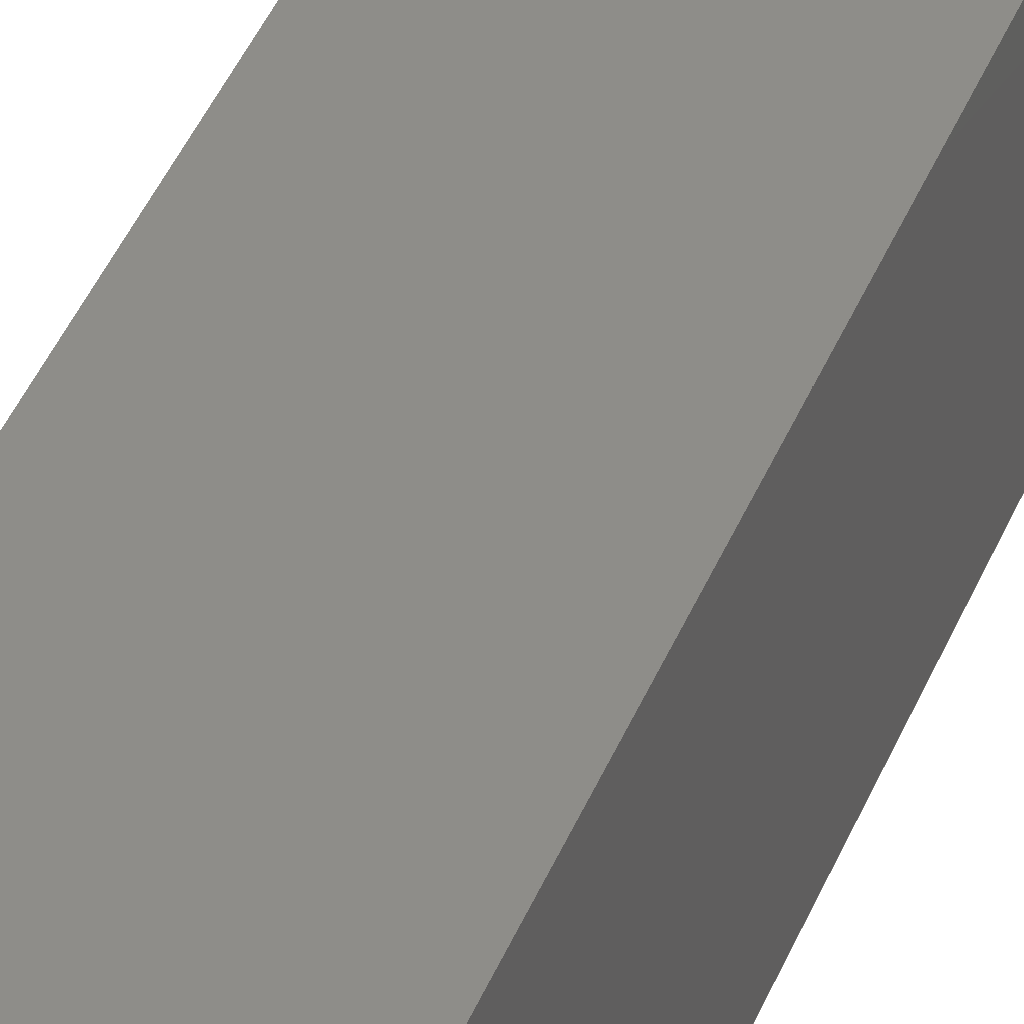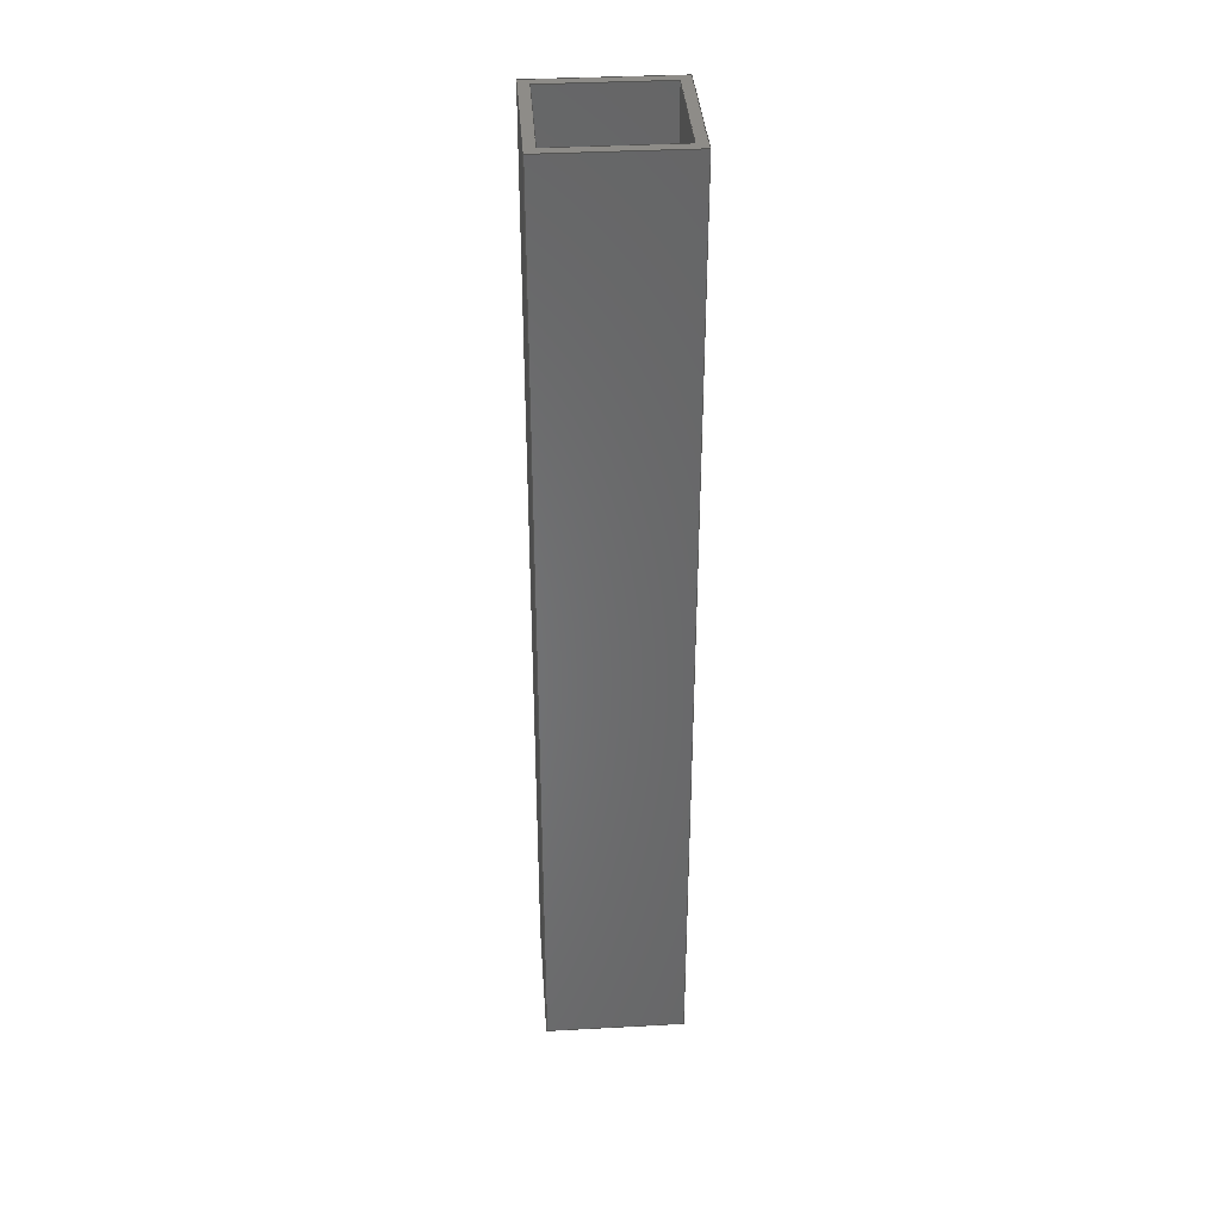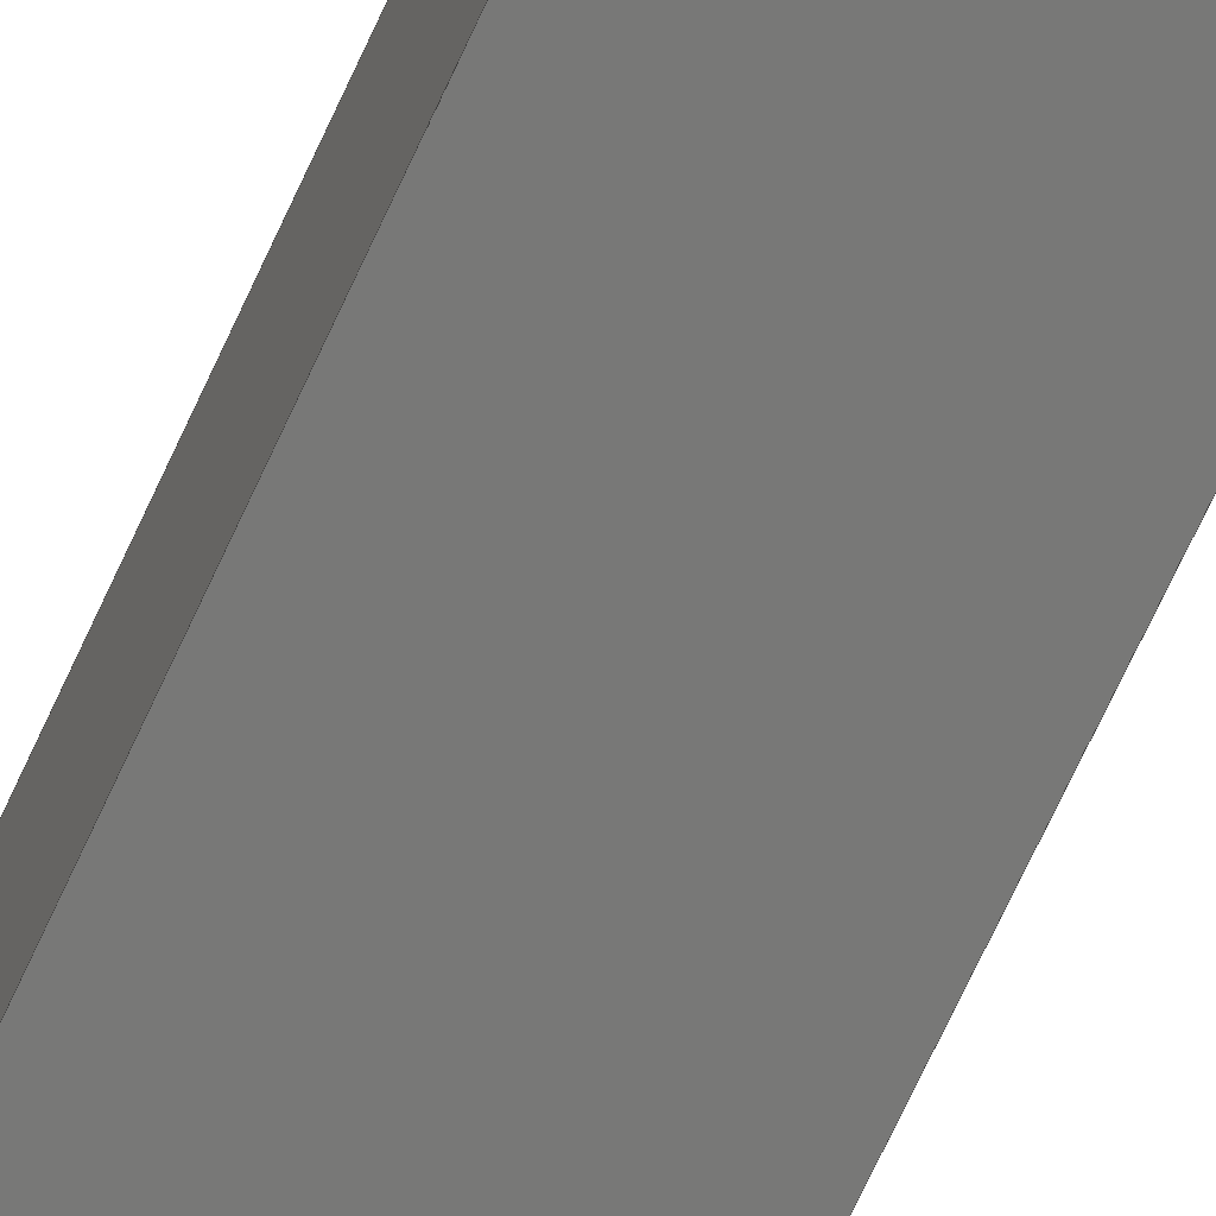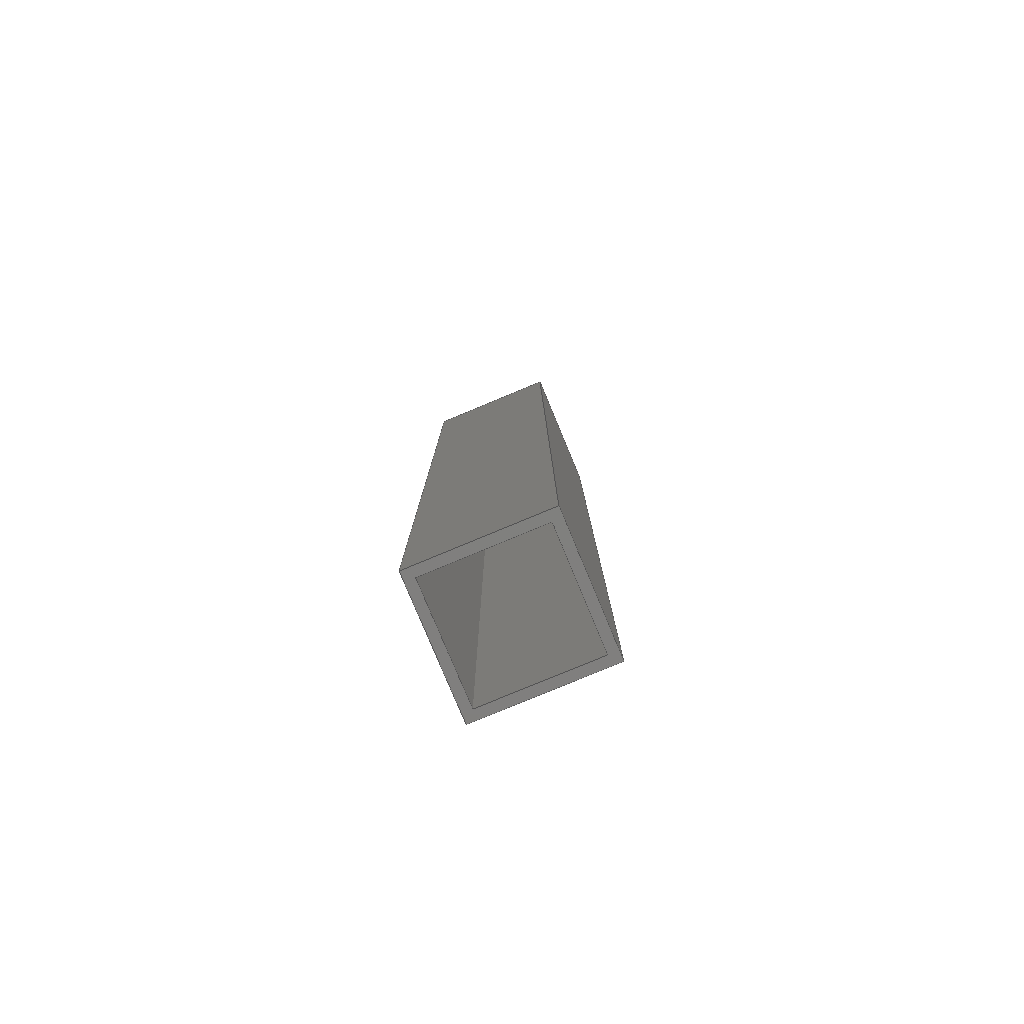
<metadata>
{"format":"step","ext":"stp","renderer":"f3d","projection":"perspective","resolution":1024,"background":"white","views":[{"elev":39.4,"azim":-160.0,"up":"+Z"},{"elev":36.9,"azim":-94.0,"up":"+Y"},{"elev":-70.9,"azim":-24.8,"up":"+Z"},{"elev":-79.8,"azim":112.6,"up":"+Y"}]}
</metadata>
<code>
ISO-10303-21;
DATA;
#1=MECHANICAL_DESIGN_GEOMETRIC_PRESENTATION_REPRESENTATION('',(#4),#316);
#2=SHAPE_REPRESENTATION_RELATIONSHIP('SRR','None',#326,#3);
#3=ADVANCED_BREP_SHAPE_REPRESENTATION('',(#5),#315);
#4=STYLED_ITEM('',(#336),#5);
#5=MANIFOLD_SOLID_BREP('Solid1',#186);
#6=FACE_BOUND('',#27,.T.);
#7=FACE_BOUND('',#29,.T.);
#8=FACE_OUTER_BOUND('',#18,.T.);
#9=FACE_OUTER_BOUND('',#19,.T.);
#10=FACE_OUTER_BOUND('',#20,.T.);
#11=FACE_OUTER_BOUND('',#21,.T.);
#12=FACE_OUTER_BOUND('',#22,.T.);
#13=FACE_OUTER_BOUND('',#23,.T.);
#14=FACE_OUTER_BOUND('',#24,.T.);
#15=FACE_OUTER_BOUND('',#25,.T.);
#16=FACE_OUTER_BOUND('',#26,.T.);
#17=FACE_OUTER_BOUND('',#28,.T.);
#18=EDGE_LOOP('',(#118,#119,#120,#121));
#19=EDGE_LOOP('',(#122,#123,#124,#125));
#20=EDGE_LOOP('',(#126,#127,#128,#129));
#21=EDGE_LOOP('',(#130,#131,#132,#133));
#22=EDGE_LOOP('',(#134,#135,#136,#137));
#23=EDGE_LOOP('',(#138,#139,#140,#141));
#24=EDGE_LOOP('',(#142,#143,#144,#145));
#25=EDGE_LOOP('',(#146,#147,#148,#149));
#26=EDGE_LOOP('',(#150,#151,#152,#153));
#27=EDGE_LOOP('',(#154,#155,#156,#157));
#28=EDGE_LOOP('',(#158,#159,#160,#161));
#29=EDGE_LOOP('',(#162,#163,#164,#165));
#30=LINE('',#266,#54);
#31=LINE('',#268,#55);
#32=LINE('',#270,#56);
#33=LINE('',#271,#57);
#34=LINE('',#274,#58);
#35=LINE('',#276,#59);
#36=LINE('',#277,#60);
#37=LINE('',#280,#61);
#38=LINE('',#282,#62);
#39=LINE('',#283,#63);
#40=LINE('',#287,#64);
#41=LINE('',#289,#65);
#42=LINE('',#291,#66);
#43=LINE('',#292,#67);
#44=LINE('',#295,#68);
#45=LINE('',#297,#69);
#46=LINE('',#298,#70);
#47=LINE('',#301,#71);
#48=LINE('',#303,#72);
#49=LINE('',#304,#73);
#50=LINE('',#306,#74);
#51=LINE('',#307,#75);
#52=LINE('',#309,#76);
#53=LINE('',#310,#77);
#54=VECTOR('',#220,39.37);
#55=VECTOR('',#221,39.37);
#56=VECTOR('',#222,39.37);
#57=VECTOR('',#223,39.37);
#58=VECTOR('',#226,39.37);
#59=VECTOR('',#227,39.37);
#60=VECTOR('',#228,39.37);
#61=VECTOR('',#231,39.37);
#62=VECTOR('',#232,39.37);
#63=VECTOR('',#233,39.37);
#64=VECTOR('',#236,39.37);
#65=VECTOR('',#237,39.37);
#66=VECTOR('',#238,39.37);
#67=VECTOR('',#239,39.37);
#68=VECTOR('',#242,39.37);
#69=VECTOR('',#243,39.37);
#70=VECTOR('',#244,39.37);
#71=VECTOR('',#247,39.37);
#72=VECTOR('',#248,39.37);
#73=VECTOR('',#249,39.37);
#74=VECTOR('',#252,39.37);
#75=VECTOR('',#253,39.37);
#76=VECTOR('',#256,39.37);
#77=VECTOR('',#257,39.37);
#78=VERTEX_POINT('',#264);
#79=VERTEX_POINT('',#265);
#80=VERTEX_POINT('',#267);
#81=VERTEX_POINT('',#269);
#82=VERTEX_POINT('',#273);
#83=VERTEX_POINT('',#275);
#84=VERTEX_POINT('',#279);
#85=VERTEX_POINT('',#281);
#86=VERTEX_POINT('',#285);
#87=VERTEX_POINT('',#286);
#88=VERTEX_POINT('',#288);
#89=VERTEX_POINT('',#290);
#90=VERTEX_POINT('',#294);
#91=VERTEX_POINT('',#296);
#92=VERTEX_POINT('',#300);
#93=VERTEX_POINT('',#302);
#94=EDGE_CURVE('',#78,#79,#30,.T.);
#95=EDGE_CURVE('',#80,#78,#31,.T.);
#96=EDGE_CURVE('',#80,#81,#32,.T.);
#97=EDGE_CURVE('',#81,#79,#33,.T.);
#98=EDGE_CURVE('',#78,#82,#34,.T.);
#99=EDGE_CURVE('',#83,#82,#35,.T.);
#100=EDGE_CURVE('',#80,#83,#36,.T.);
#101=EDGE_CURVE('',#82,#84,#37,.T.);
#102=EDGE_CURVE('',#85,#84,#38,.T.);
#103=EDGE_CURVE('',#83,#85,#39,.T.);
#104=EDGE_CURVE('',#86,#87,#40,.T.);
#105=EDGE_CURVE('',#88,#86,#41,.T.);
#106=EDGE_CURVE('',#88,#89,#42,.T.);
#107=EDGE_CURVE('',#89,#87,#43,.T.);
#108=EDGE_CURVE('',#86,#90,#44,.T.);
#109=EDGE_CURVE('',#91,#90,#45,.T.);
#110=EDGE_CURVE('',#88,#91,#46,.T.);
#111=EDGE_CURVE('',#90,#92,#47,.T.);
#112=EDGE_CURVE('',#93,#92,#48,.T.);
#113=EDGE_CURVE('',#91,#93,#49,.T.);
#114=EDGE_CURVE('',#87,#92,#50,.T.);
#115=EDGE_CURVE('',#89,#93,#51,.T.);
#116=EDGE_CURVE('',#79,#84,#52,.T.);
#117=EDGE_CURVE('',#81,#85,#53,.T.);
#118=ORIENTED_EDGE('',*,*,#94,.F.);
#119=ORIENTED_EDGE('',*,*,#95,.F.);
#120=ORIENTED_EDGE('',*,*,#96,.T.);
#121=ORIENTED_EDGE('',*,*,#97,.T.);
#122=ORIENTED_EDGE('',*,*,#98,.T.);
#123=ORIENTED_EDGE('',*,*,#99,.F.);
#124=ORIENTED_EDGE('',*,*,#100,.F.);
#125=ORIENTED_EDGE('',*,*,#95,.T.);
#126=ORIENTED_EDGE('',*,*,#101,.T.);
#127=ORIENTED_EDGE('',*,*,#102,.F.);
#128=ORIENTED_EDGE('',*,*,#103,.F.);
#129=ORIENTED_EDGE('',*,*,#99,.T.);
#130=ORIENTED_EDGE('',*,*,#104,.F.);
#131=ORIENTED_EDGE('',*,*,#105,.F.);
#132=ORIENTED_EDGE('',*,*,#106,.T.);
#133=ORIENTED_EDGE('',*,*,#107,.T.);
#134=ORIENTED_EDGE('',*,*,#108,.T.);
#135=ORIENTED_EDGE('',*,*,#109,.F.);
#136=ORIENTED_EDGE('',*,*,#110,.F.);
#137=ORIENTED_EDGE('',*,*,#105,.T.);
#138=ORIENTED_EDGE('',*,*,#111,.T.);
#139=ORIENTED_EDGE('',*,*,#112,.F.);
#140=ORIENTED_EDGE('',*,*,#113,.F.);
#141=ORIENTED_EDGE('',*,*,#109,.T.);
#142=ORIENTED_EDGE('',*,*,#114,.F.);
#143=ORIENTED_EDGE('',*,*,#107,.F.);
#144=ORIENTED_EDGE('',*,*,#115,.T.);
#145=ORIENTED_EDGE('',*,*,#112,.T.);
#146=ORIENTED_EDGE('',*,*,#116,.F.);
#147=ORIENTED_EDGE('',*,*,#97,.F.);
#148=ORIENTED_EDGE('',*,*,#117,.T.);
#149=ORIENTED_EDGE('',*,*,#102,.T.);
#150=ORIENTED_EDGE('',*,*,#96,.F.);
#151=ORIENTED_EDGE('',*,*,#100,.T.);
#152=ORIENTED_EDGE('',*,*,#103,.T.);
#153=ORIENTED_EDGE('',*,*,#117,.F.);
#154=ORIENTED_EDGE('',*,*,#106,.F.);
#155=ORIENTED_EDGE('',*,*,#110,.T.);
#156=ORIENTED_EDGE('',*,*,#113,.T.);
#157=ORIENTED_EDGE('',*,*,#115,.F.);
#158=ORIENTED_EDGE('',*,*,#94,.T.);
#159=ORIENTED_EDGE('',*,*,#116,.T.);
#160=ORIENTED_EDGE('',*,*,#101,.F.);
#161=ORIENTED_EDGE('',*,*,#98,.F.);
#162=ORIENTED_EDGE('',*,*,#104,.T.);
#163=ORIENTED_EDGE('',*,*,#114,.T.);
#164=ORIENTED_EDGE('',*,*,#111,.F.);
#165=ORIENTED_EDGE('',*,*,#108,.F.);
#166=PLANE('',#206);
#167=PLANE('',#207);
#168=PLANE('',#208);
#169=PLANE('',#209);
#170=PLANE('',#210);
#171=PLANE('',#211);
#172=PLANE('',#212);
#173=PLANE('',#213);
#174=PLANE('',#214);
#175=PLANE('',#215);
#176=ADVANCED_FACE('',(#8),#166,.T.);
#177=ADVANCED_FACE('',(#9),#167,.F.);
#178=ADVANCED_FACE('',(#10),#168,.F.);
#179=ADVANCED_FACE('',(#11),#169,.T.);
#180=ADVANCED_FACE('',(#12),#170,.F.);
#181=ADVANCED_FACE('',(#13),#171,.F.);
#182=ADVANCED_FACE('',(#14),#172,.T.);
#183=ADVANCED_FACE('',(#15),#173,.T.);
#184=ADVANCED_FACE('',(#16,#6),#174,.T.);
#185=ADVANCED_FACE('',(#17,#7),#175,.F.);
#186=CLOSED_SHELL('',(#176,#177,#178,#179,#180,#181,#182,#183,#184,#185));
#187=DERIVED_UNIT_ELEMENT(#189,0);
#188=DERIVED_UNIT_ELEMENT(#320,0);
#189=(
MASS_UNIT()
NAMED_UNIT(*)
SI_UNIT($,.GRAM.)
);
#190=DERIVED_UNIT((#187,#188));
#191=MEASURE_REPRESENTATION_ITEM('density measure',
POSITIVE_RATIO_MEASURE(7.85),#190);
#192=PROPERTY_DEFINITION_REPRESENTATION(#197,#194);
#193=PROPERTY_DEFINITION_REPRESENTATION(#198,#195);
#194=REPRESENTATION('material name',(#196),#315);
#195=REPRESENTATION('density',(#191),#315);
#196=DESCRIPTIVE_REPRESENTATION_ITEM('Steel','Steel');
#197=PROPERTY_DEFINITION('material property','material name',#328);
#198=PROPERTY_DEFINITION('material property','density of part',#328);
#199=DATE_TIME_ROLE('creation_date');
#200=APPLIED_DATE_AND_TIME_ASSIGNMENT(#201,#199,(#328));
#201=DATE_AND_TIME(#202,#203);
#202=CALENDAR_DATE(2017,17,12);
#203=LOCAL_TIME(23,39,17,#204);
#204=COORDINATED_UNIVERSAL_TIME_OFFSET(0,0,.BEHIND.);
#205=AXIS2_PLACEMENT_3D('placement',#262,#216,#217);
#206=AXIS2_PLACEMENT_3D('',#263,#218,#219);
#207=AXIS2_PLACEMENT_3D('',#272,#224,#225);
#208=AXIS2_PLACEMENT_3D('',#278,#229,#230);
#209=AXIS2_PLACEMENT_3D('',#284,#234,#235);
#210=AXIS2_PLACEMENT_3D('',#293,#240,#241);
#211=AXIS2_PLACEMENT_3D('',#299,#245,#246);
#212=AXIS2_PLACEMENT_3D('',#305,#250,#251);
#213=AXIS2_PLACEMENT_3D('',#308,#254,#255);
#214=AXIS2_PLACEMENT_3D('',#311,#258,#259);
#215=AXIS2_PLACEMENT_3D('',#312,#260,#261);
#216=DIRECTION('axis',(0,0,1));
#217=DIRECTION('refdir',(1,0,0));
#218=DIRECTION('center_axis',(0,0,1));
#219=DIRECTION('ref_axis',(1,0,0));
#220=DIRECTION('',(1,0,0));
#221=DIRECTION('',(0,1,0));
#222=DIRECTION('',(1,0,0));
#223=DIRECTION('',(0,1,0));
#224=DIRECTION('center_axis',(1,0,0));
#225=DIRECTION('ref_axis',(0,0,-1));
#226=DIRECTION('',(0,0,-1));
#227=DIRECTION('',(0,1,0));
#228=DIRECTION('',(0,0,-1));
#229=DIRECTION('center_axis',(0,0,1));
#230=DIRECTION('ref_axis',(1,0,0));
#231=DIRECTION('',(1,0,0));
#232=DIRECTION('',(0,1,0));
#233=DIRECTION('',(1,0,0));
#234=DIRECTION('center_axis',(1,0,5.691e-17));
#235=DIRECTION('ref_axis',(5.691e-17,0,-1));
#236=DIRECTION('',(5.691e-17,0,-1));
#237=DIRECTION('',(0,1,0));
#238=DIRECTION('',(5.691e-17,0,-1));
#239=DIRECTION('',(0,1,0));
#240=DIRECTION('center_axis',(0,0,1));
#241=DIRECTION('ref_axis',(1,0,0));
#242=DIRECTION('',(1,0,0));
#243=DIRECTION('',(0,1,0));
#244=DIRECTION('',(1,0,0));
#245=DIRECTION('center_axis',(1,0,0));
#246=DIRECTION('ref_axis',(0,0,-1));
#247=DIRECTION('',(0,0,-1));
#248=DIRECTION('',(0,1,0));
#249=DIRECTION('',(0,0,-1));
#250=DIRECTION('center_axis',(0,0,1));
#251=DIRECTION('ref_axis',(1,0,0));
#252=DIRECTION('',(1,0,0));
#253=DIRECTION('',(1,0,0));
#254=DIRECTION('center_axis',(1,0,0));
#255=DIRECTION('ref_axis',(0,0,-1));
#256=DIRECTION('',(0,0,-1));
#257=DIRECTION('',(0,0,-1));
#258=DIRECTION('center_axis',(0,-1,0));
#259=DIRECTION('ref_axis',(1,0,0));
#260=DIRECTION('center_axis',(0,-1,0));
#261=DIRECTION('ref_axis',(1,0,0));
#262=CARTESIAN_POINT('',(0,0,0));
#263=CARTESIAN_POINT('Origin',(0.875,-12,-12.75));
#264=CARTESIAN_POINT('',(0,0,-12.75));
#265=CARTESIAN_POINT('',(1.75,0,-12.75));
#266=CARTESIAN_POINT('',(0.875,0,-12.75));
#267=CARTESIAN_POINT('',(0,-12,-12.75));
#268=CARTESIAN_POINT('',(0,-12,-12.75));
#269=CARTESIAN_POINT('',(1.75,-12,-12.75));
#270=CARTESIAN_POINT('',(0.875,-12,-12.75));
#271=CARTESIAN_POINT('',(1.75,-12,-12.75));
#272=CARTESIAN_POINT('Origin',(0,-12,-13.63));
#273=CARTESIAN_POINT('',(0,0,-14.5));
#274=CARTESIAN_POINT('',(0,0,-13.63));
#275=CARTESIAN_POINT('',(0,-12,-14.5));
#276=CARTESIAN_POINT('',(0,-12,-14.5));
#277=CARTESIAN_POINT('',(0,-12,-13.63));
#278=CARTESIAN_POINT('Origin',(0.875,-12,-14.5));
#279=CARTESIAN_POINT('',(1.75,0,-14.5));
#280=CARTESIAN_POINT('',(0.875,0,-14.5));
#281=CARTESIAN_POINT('',(1.75,-12,-14.5));
#282=CARTESIAN_POINT('',(1.75,-12,-14.5));
#283=CARTESIAN_POINT('',(0.875,-12,-14.5));
#284=CARTESIAN_POINT('Origin',(0.125,-12,-13.63));
#285=CARTESIAN_POINT('',(0.125,0,-12.88));
#286=CARTESIAN_POINT('',(0.125,0,-14.38));
#287=CARTESIAN_POINT('',(0.125,0,-13.63));
#288=CARTESIAN_POINT('',(0.125,-12,-12.88));
#289=CARTESIAN_POINT('',(0.125,-12,-12.88));
#290=CARTESIAN_POINT('',(0.125,-12,-14.38));
#291=CARTESIAN_POINT('',(0.125,-12,-13.63));
#292=CARTESIAN_POINT('',(0.125,-12,-14.38));
#293=CARTESIAN_POINT('Origin',(0.875,-12,-12.88));
#294=CARTESIAN_POINT('',(1.625,0,-12.88));
#295=CARTESIAN_POINT('',(0.875,0,-12.88));
#296=CARTESIAN_POINT('',(1.625,-12,-12.88));
#297=CARTESIAN_POINT('',(1.625,-12,-12.88));
#298=CARTESIAN_POINT('',(0.875,-12,-12.88));
#299=CARTESIAN_POINT('Origin',(1.625,-12,-13.63));
#300=CARTESIAN_POINT('',(1.625,0,-14.38));
#301=CARTESIAN_POINT('',(1.625,0,-13.63));
#302=CARTESIAN_POINT('',(1.625,-12,-14.38));
#303=CARTESIAN_POINT('',(1.625,-12,-14.38));
#304=CARTESIAN_POINT('',(1.625,-12,-13.63));
#305=CARTESIAN_POINT('Origin',(0.875,-12,-14.38));
#306=CARTESIAN_POINT('',(0.875,0,-14.38));
#307=CARTESIAN_POINT('',(0.875,-12,-14.38));
#308=CARTESIAN_POINT('Origin',(1.75,-12,-13.63));
#309=CARTESIAN_POINT('',(1.75,0,-13.63));
#310=CARTESIAN_POINT('',(1.75,-12,-13.63));
#311=CARTESIAN_POINT('Origin',(0.875,-12,-13.63));
#312=CARTESIAN_POINT('Origin',(0.875,0,-13.63));
#313=UNCERTAINTY_MEASURE_WITH_UNIT(LENGTH_MEASURE(0.0003937),
#318,'DISTANCE_ACCURACY_VALUE',
'Maximum model space distance between geometric entities at asserted c
onnectivities');
#314=UNCERTAINTY_MEASURE_WITH_UNIT(LENGTH_MEASURE(0.0003937),
#318,'DISTANCE_ACCURACY_VALUE',
'Maximum model space distance between geometric entities at asserted c
onnectivities');
#315=(
GEOMETRIC_REPRESENTATION_CONTEXT(3)
GLOBAL_UNCERTAINTY_ASSIGNED_CONTEXT((#313))
GLOBAL_UNIT_ASSIGNED_CONTEXT((#318,#323,#322))
REPRESENTATION_CONTEXT('','3D')
);
#316=(
GEOMETRIC_REPRESENTATION_CONTEXT(3)
GLOBAL_UNCERTAINTY_ASSIGNED_CONTEXT((#314))
GLOBAL_UNIT_ASSIGNED_CONTEXT((#318,#323,#322))
REPRESENTATION_CONTEXT('','3D')
);
#317=DIMENSIONAL_EXPONENTS(1,0,0,0,0,0,0);
#318=(
CONVERSION_BASED_UNIT('inch',#321)
LENGTH_UNIT()
NAMED_UNIT(#317)
);
#319=(
LENGTH_UNIT()
NAMED_UNIT(*)
SI_UNIT(.MILLI.,.METRE.)
);
#320=(
LENGTH_UNIT()
NAMED_UNIT(*)
SI_UNIT(.CENTI.,.METRE.)
);
#321=LENGTH_MEASURE_WITH_UNIT(LENGTH_MEASURE(25.4),#319);
#322=(
NAMED_UNIT(*)
SI_UNIT($,.STERADIAN.)
SOLID_ANGLE_UNIT()
);
#323=(
NAMED_UNIT(*)
PLANE_ANGLE_UNIT()
SI_UNIT($,.RADIAN.)
);
#324=SHAPE_DEFINITION_REPRESENTATION(#325,#326);
#325=PRODUCT_DEFINITION_SHAPE('',$,#328);
#326=SHAPE_REPRESENTATION('',(#205),#315);
#327=PRODUCT_DEFINITION_CONTEXT('part definition',#332,'design');
#328=PRODUCT_DEFINITION('GE-18007-2','GE-18007-2',#329,#327);
#329=PRODUCT_DEFINITION_FORMATION('ANY',$,#334);
#330=PRODUCT_RELATED_PRODUCT_CATEGORY('GE-18007-2','GE-18007-2',(#334));
#331=APPLICATION_PROTOCOL_DEFINITION('international standard',
'automotive_design',2009,#332);
#332=APPLICATION_CONTEXT(
'Core Data for Automotive Mechanical Design Process');
#333=PRODUCT_CONTEXT('part definition',#332,'mechanical');
#334=PRODUCT('GE-18007-2','GE-18007-2',$,(#333));
#335=PRESENTATION_STYLE_ASSIGNMENT((#337));
#336=PRESENTATION_STYLE_ASSIGNMENT((#338));
#337=SURFACE_STYLE_USAGE(.BOTH.,#339);
#338=SURFACE_STYLE_USAGE(.BOTH.,#340);
#339=SURFACE_SIDE_STYLE('',(#341));
#340=SURFACE_SIDE_STYLE('',(#342));
#341=SURFACE_STYLE_FILL_AREA(#343);
#342=SURFACE_STYLE_FILL_AREA(#344);
#343=FILL_AREA_STYLE('',(#345));
#344=FILL_AREA_STYLE('',(#346));
#345=FILL_AREA_STYLE_COLOUR('',#347);
#346=FILL_AREA_STYLE_COLOUR('',#348);
#347=COLOUR_RGB('',0.302,0.3059,0.2902);
#348=COLOUR_RGB('',0.898,0.9176,0.9294);
ENDSEC;
END-ISO-10303-21;

</code>
